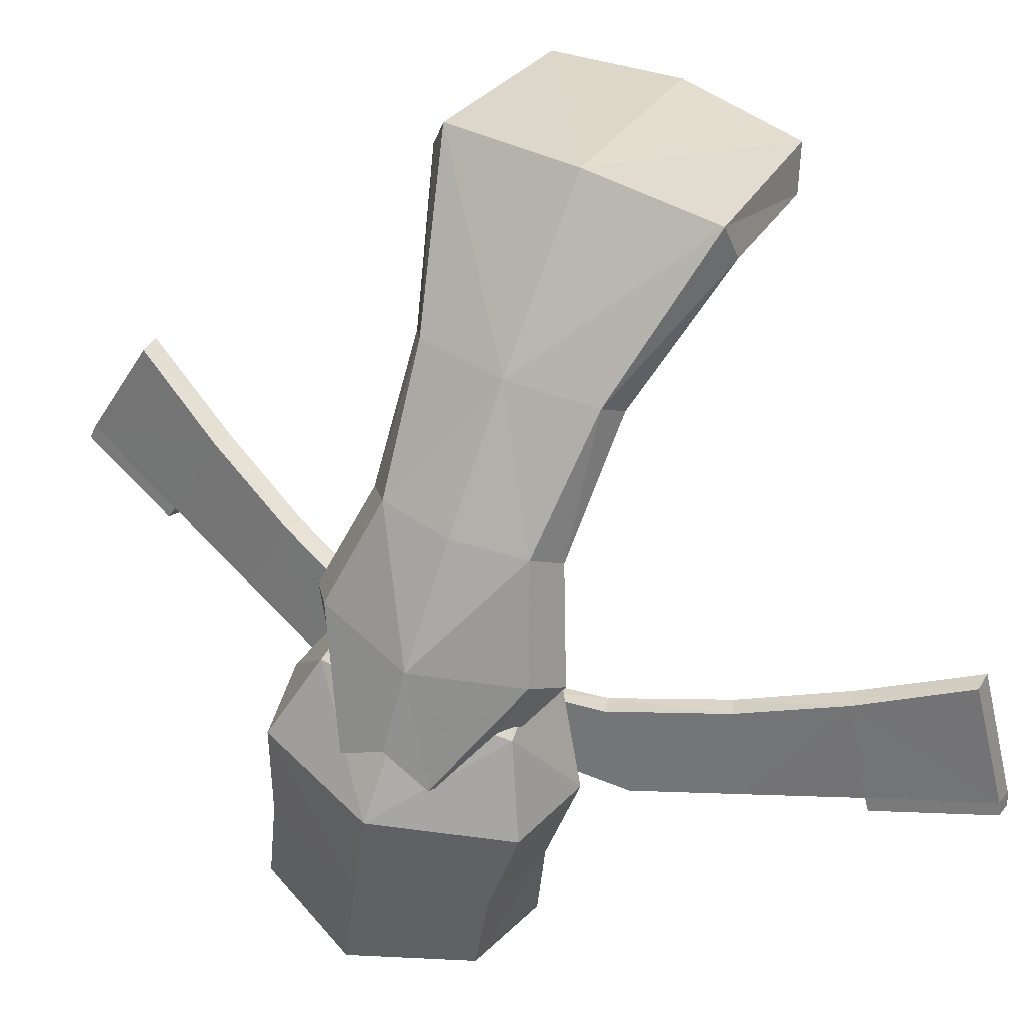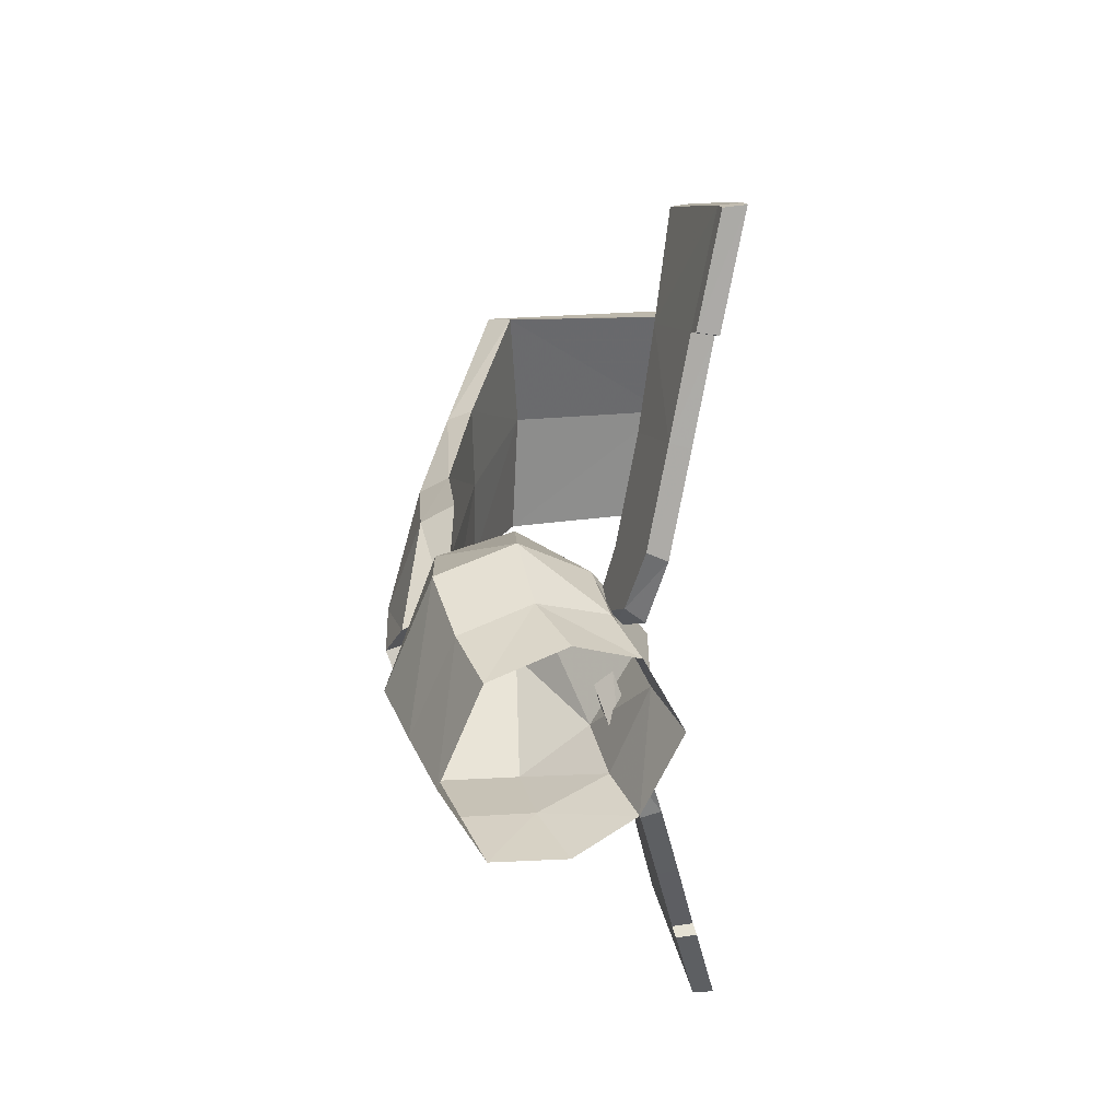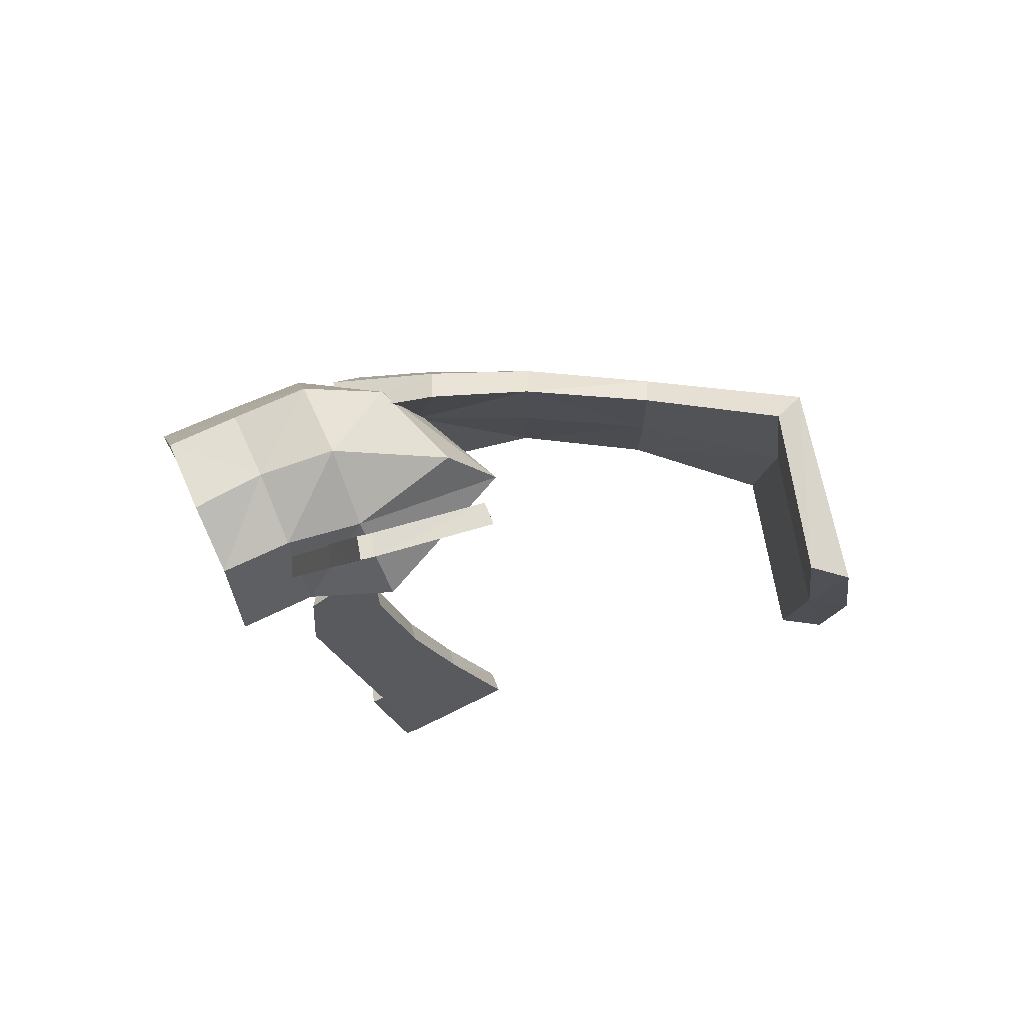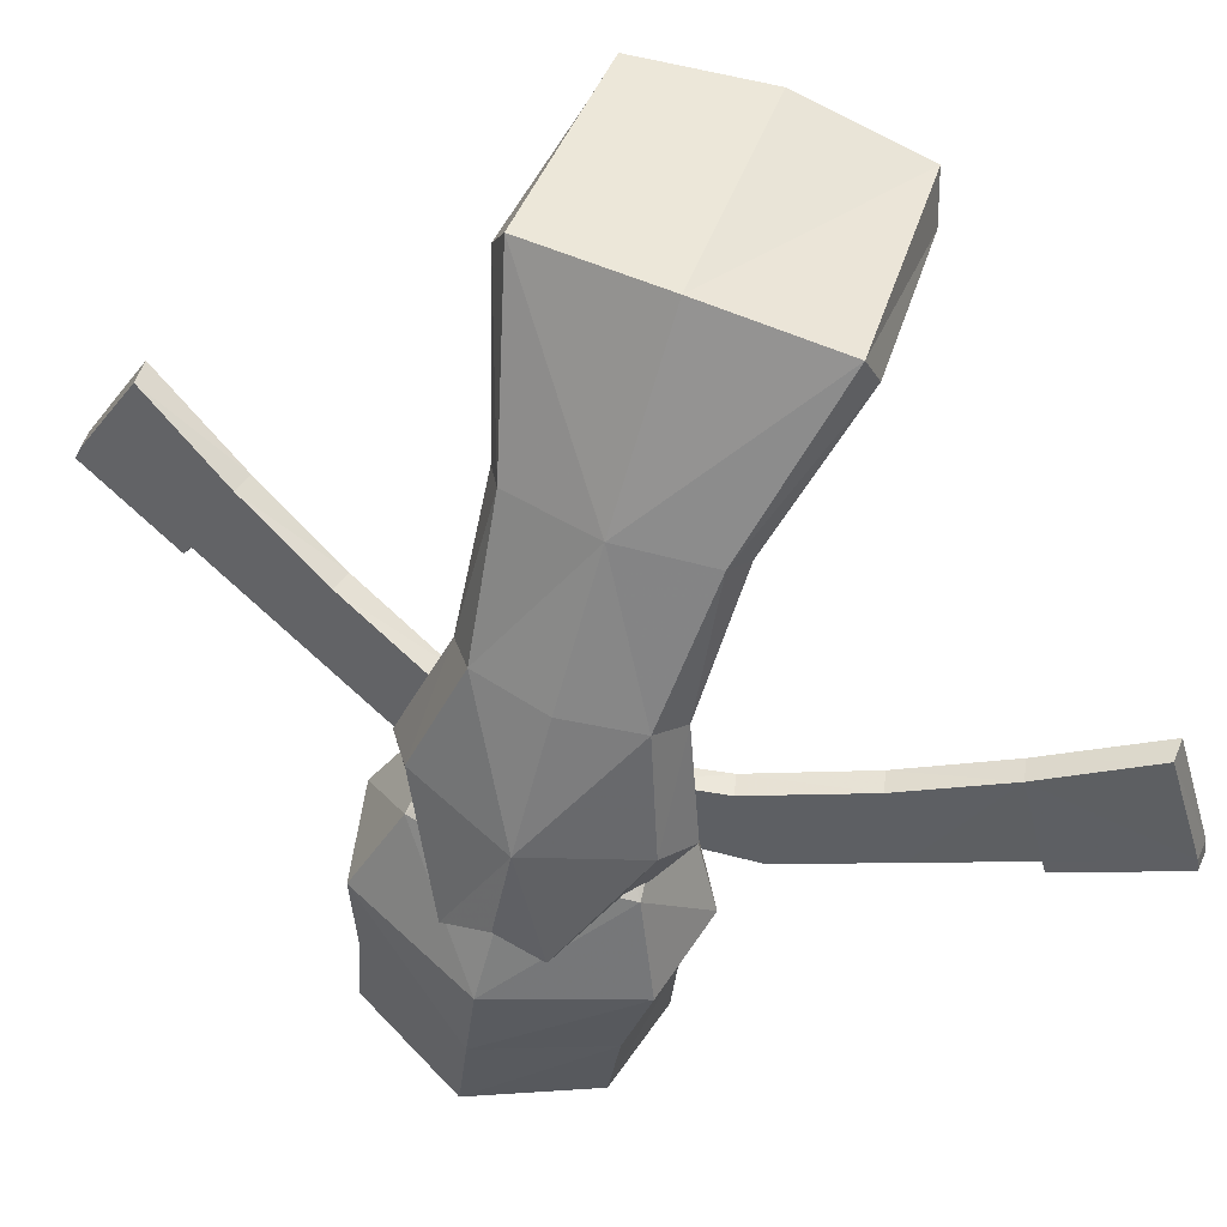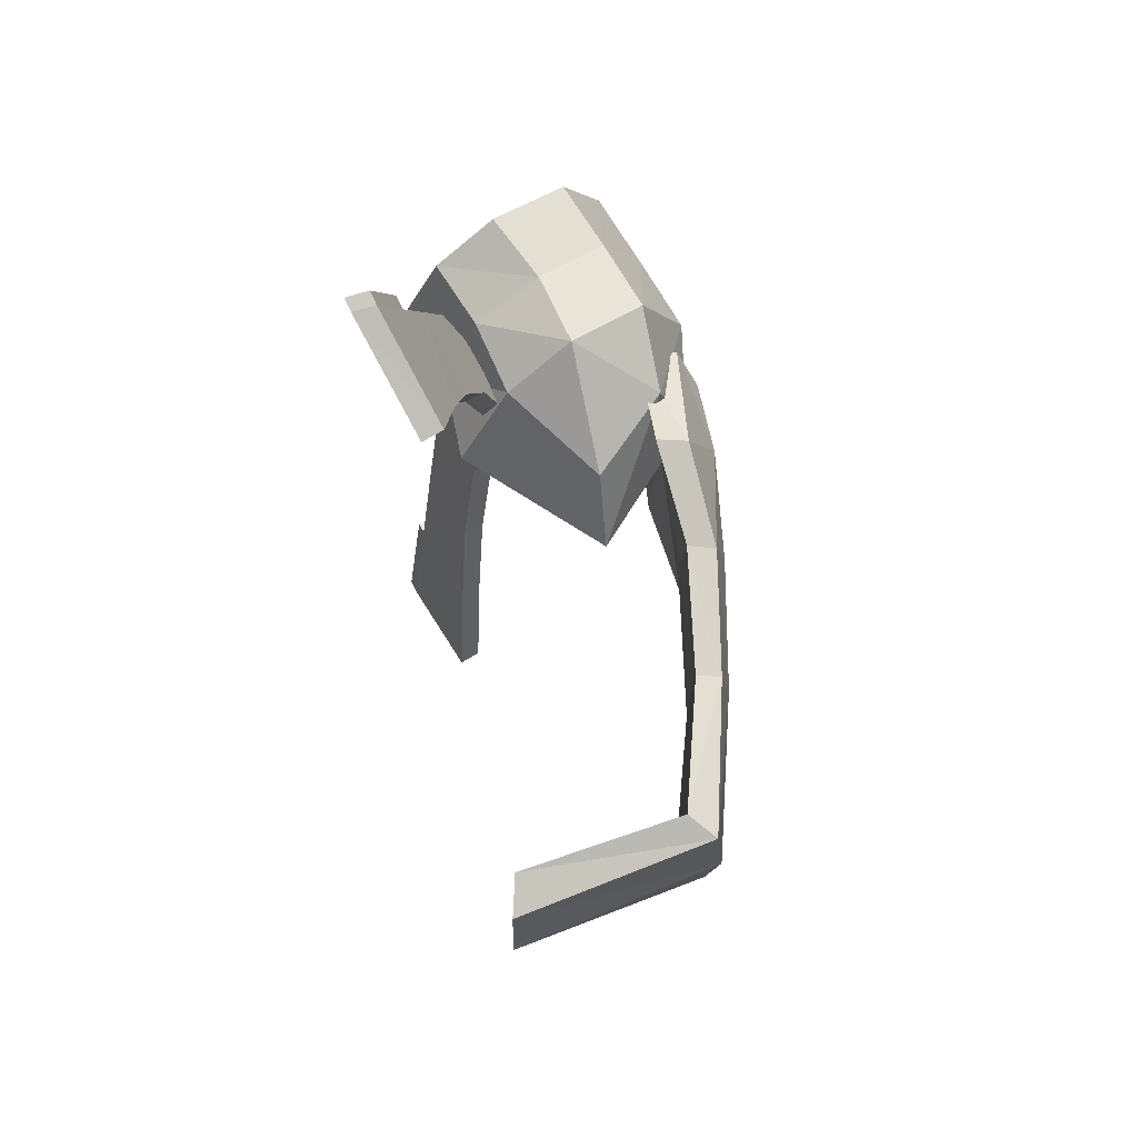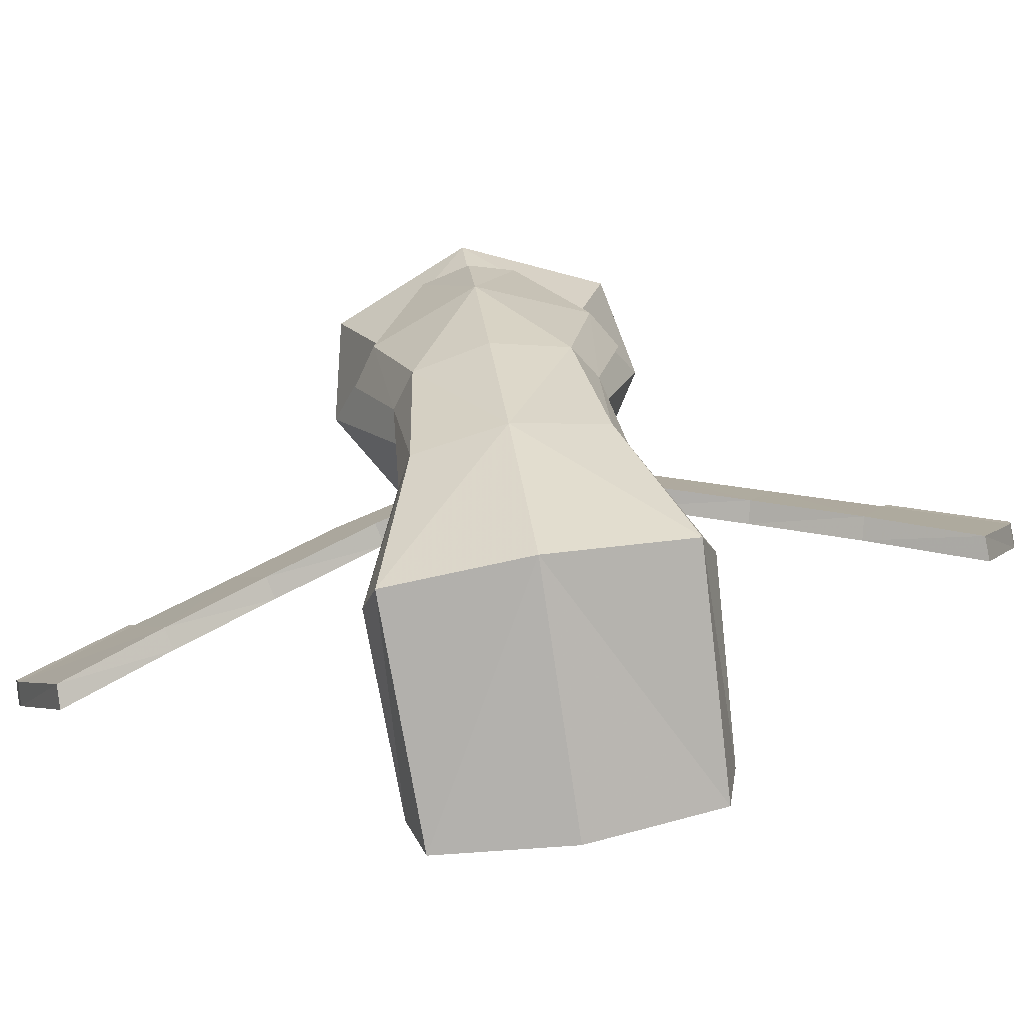
<metadata>
{"format":"obj","ext":"obj","renderer":"f3d","projection":"perspective","resolution":1024,"background":"white","views":[{"elev":55.5,"azim":116.3,"up":"+Z"},{"elev":31.6,"azim":143.8,"up":"+Y"},{"elev":74.4,"azim":-129.2,"up":"+Y"},{"elev":72.8,"azim":111.0,"up":"+Z"},{"elev":74.4,"azim":-47.4,"up":"+Y"},{"elev":74.7,"azim":-99.3,"up":"+Z"}]}
</metadata>
<code>
g common_helmet_96050
v -1.873 0.09329 1.864
v -1.533 0.8588 1.951
v -1.373 0.8386 1.344
v -1.711 0.09329 1.213
v -2.062 0.09329 3.945
v -1.785 0.7253 3.607
v -1.799 0.8429 2.57
v -2.323 0.09329 2.489
v -0.9338 1.097 2.13
v -0.3066 0.9535 2.294
v -0.1369 0.9322 1.673
v -0.8104 1.097 1.49
v 0.07074 0.09329 2.413
v 0.2594 0.09329 1.738
v -0.5274 1.08 2.936
v -0.1252 0.09329 3.069
v -0.9303 0.8345 3.511
v -0.7767 0.09329 3.713
v -0.9303 0.8345 3.511
v -0.7767 0.09329 3.713
v -1.207 1.233 2.754
v -1.765 0.808 4.558
v -1.756 0.09329 4.514
v -2.563 0.09329 5.351
v -2.548 0.8644 5.351
v -1.578 0.6418 4.735
v -2.388 0.7585 5.503
v -2.292 0.09329 5.549
v -1.469 0.09329 4.771
v -3.457 1.11 6.386
v -3.427 0.09329 6.477
v -4.849 0.09329 5.46
v -5.108 0.09329 5.696
v -5.006 1.054 5.622
v -4.734 1.153 5.398
v -3.607 0.09329 6.148
v -3.493 1.209 6.086
v -1.765 0.808 4.558
v -2.548 0.8644 5.351
v -1.097 0.8726 3.977
v -0.4425 0.4336 3.28
v -0.7731 0.5893 3.132
v -1.32 1.048 3.801
v -3.493 1.209 6.086
v -4.849 0.09329 5.46
v -4.734 1.153 5.398
v -0.8108 0.09329 3.514
v -0.4468 0.09329 3.547
v -1.32 1.048 3.801
v -0.7731 0.5893 3.132
v -1.129 0.09329 3.728
v -0.7966 0.09329 4.057
v -0.8108 0.09329 3.514
v -1.926 1.298 1.75
v -1.793 1.371 1.861
v -1.694 0.833 1.992
v -1.81 0.7159 1.873
v -2.86 3.899 2.14
v -3.146 3.5 3.071
v -2.966 3.496 3.125
v -2.694 3.885 2.233
v -2.772 2.663 2.78
v -2.608 2.702 2.843
v -1.96 0.318 2.478
v -1.831 0.4453 2.559
v -2.371 2.985 2.105
v -2.82 3.927 2.038
v -2.654 3.914 2.131
v -2.337 3.031 2.006
v -2.487 3.002 1.905
v -2.454 1.883 2.555
v -2.293 1.923 2.624
v -2.521 2.956 2.003
v -2.085 2.184 1.982
v -1.98 1.062 2.489
v -2.226 2.133 1.876
v -2.138 1.021 2.413
v -2.86 3.899 2.14
v -2.521 2.956 2.003
v -2.772 2.663 2.78
v -3.146 3.5 3.071
v -1.926 1.298 1.75
v -2.138 1.021 2.413
v -2.454 1.883 2.555
v -2.226 2.133 1.876
v -1.81 0.7159 1.873
v -1.96 0.318 2.478
v -2.82 3.927 2.038
v -2.487 3.002 1.905
v -1.373 -0.652 1.344
v -1.533 -0.6723 1.951
v -1.799 -0.6563 2.57
v -1.785 -0.5387 3.607
v -0.9338 -0.9103 2.13
v -0.8104 -0.9108 1.49
v -0.1369 -0.7456 1.673
v -0.3066 -0.7669 2.294
v -0.5274 -0.8937 2.936
v -0.9303 -0.6479 3.511
v -0.9303 -0.6479 3.511
v -1.207 -1.046 2.754
v -1.765 -0.6215 4.558
v -2.548 -0.6778 5.351
v -1.578 -0.4552 4.735
v -2.388 -0.5719 5.503
v -3.457 -0.923 6.386
v -4.734 -0.9667 5.398
v -5.006 -0.8676 5.622
v -3.493 -1.022 6.086
v -2.548 -0.6778 5.351
v -1.765 -0.6215 4.558
v -1.097 -0.686 3.977
v -1.32 -0.8614 3.801
v -0.7731 -0.4028 3.132
v -0.4425 -0.247 3.28
v -3.493 -1.022 6.086
v -4.734 -0.9667 5.398
v -1.32 -0.8614 3.801
v -0.7731 -0.4028 3.132
v -1.926 -1.111 1.75
v -1.81 -0.5293 1.873
v -1.694 -0.6464 1.992
v -1.793 -1.184 1.861
v -2.86 -3.713 2.14
v -2.694 -3.699 2.233
v -2.966 -3.31 3.125
v -3.146 -3.313 3.071
v -2.772 -2.476 2.78
v -2.608 -2.516 2.843
v -1.96 -0.1315 2.478
v -1.831 -0.2587 2.559
v -2.371 -2.798 2.105
v -2.82 -3.741 2.038
v -2.487 -2.816 1.905
v -2.337 -2.845 2.006
v -2.654 -3.727 2.131
v -2.454 -1.697 2.555
v -2.293 -1.737 2.624
v -2.521 -2.769 2.003
v -1.98 -0.8752 2.489
v -2.085 -1.998 1.982
v -2.226 -1.947 1.876
v -2.138 -0.8348 2.413
v -2.86 -3.713 2.14
v -3.146 -3.313 3.071
v -2.772 -2.476 2.78
v -2.521 -2.769 2.003
v -1.926 -1.111 1.75
v -2.226 -1.947 1.876
v -2.454 -1.697 2.555
v -2.138 -0.8348 2.413
v -1.81 -0.5293 1.873
v -1.96 -0.1315 2.478
v -2.487 -2.816 1.905
v -2.82 -3.741 2.038
f 1 2 3
f 3 4 1
f 5 6 7
f 7 8 5
f 9 10 11
f 11 12 9
f 10 13 14
f 14 11 10
f 3 2 9
f 9 12 3
f 1 8 7
f 7 2 1
f 15 16 13
f 13 10 15
f 17 18 16
f 16 15 17
f 19 6 5
f 5 20 19
f 9 15 10
f 21 2 7
f 19 21 6
f 21 15 9
f 21 9 2
f 17 15 21
f 21 7 6
f 22 23 24
f 24 25 22
f 26 27 28
f 28 29 26
f 28 27 30
f 30 31 28
f 32 33 34
f 34 35 32
f 25 24 36
f 36 37 25
f 27 26 38
f 38 39 27
f 40 41 42
f 42 43 40
f 27 39 44
f 44 30 27
f 40 43 38
f 38 26 40
f 34 33 31
f 31 30 34
f 45 46 37
f 37 36 45
f 35 34 30
f 30 44 35
f 47 42 41
f 41 48 47
f 49 50 51
f 52 48 41
f 51 23 22
f 41 40 52
f 51 22 49
f 52 26 29
f 26 52 40
f 53 51 50
f 54 55 56
f 56 57 54
f 58 59 60
f 60 61 58
f 62 63 60
f 60 59 62
f 64 57 56
f 56 65 64
f 61 60 63
f 63 66 61
f 67 68 69
f 69 70 67
f 71 72 63
f 63 62 71
f 58 61 68
f 68 67 58
f 61 66 69
f 69 68 61
f 66 73 70
f 70 69 66
f 55 74 72
f 72 75 55
f 76 74 55
f 55 54 76
f 77 64 65
f 65 75 77
f 77 75 72
f 72 71 77
f 74 66 63
f 63 72 74
f 73 66 74
f 74 76 73
f 56 75 65
f 56 55 75
f 78 79 80
f 80 81 78
f 82 83 84
f 84 85 82
f 85 84 80
f 80 79 85
f 86 87 83
f 86 83 82
f 78 88 89
f 89 79 78
f 1 4 90
f 90 91 1
f 5 8 92
f 92 93 5
f 94 95 96
f 96 97 94
f 97 96 14
f 14 13 97
f 90 95 94
f 94 91 90
f 1 91 92
f 92 8 1
f 98 97 13
f 13 16 98
f 99 98 16
f 16 18 99
f 100 20 5
f 5 93 100
f 94 97 98
f 101 92 91
f 100 93 101
f 101 94 98
f 101 91 94
f 99 101 98
f 101 93 92
f 102 103 24
f 24 23 102
f 104 29 28
f 28 105 104
f 28 31 106
f 106 105 28
f 32 107 108
f 108 33 32
f 103 109 36
f 36 24 103
f 105 110 111
f 111 104 105
f 112 113 114
f 114 115 112
f 105 106 116
f 116 110 105
f 112 104 111
f 111 113 112
f 108 106 31
f 31 33 108
f 45 36 109
f 109 117 45
f 107 116 106
f 106 108 107
f 47 48 115
f 115 114 47
f 118 51 119
f 52 115 48
f 51 102 23
f 115 52 112
f 51 118 102
f 52 29 104
f 104 112 52
f 53 119 51
f 120 121 122
f 122 123 120
f 124 125 126
f 126 127 124
f 128 127 126
f 126 129 128
f 130 131 122
f 122 121 130
f 125 132 129
f 129 126 125
f 133 134 135
f 135 136 133
f 137 128 129
f 129 138 137
f 124 133 136
f 136 125 124
f 125 136 135
f 135 132 125
f 132 135 134
f 134 139 132
f 123 140 138
f 138 141 123
f 142 120 123
f 123 141 142
f 143 140 131
f 131 130 143
f 143 137 138
f 138 140 143
f 141 138 129
f 129 132 141
f 139 142 141
f 141 132 139
f 122 131 140
f 122 140 123
f 144 145 146
f 146 147 144
f 148 149 150
f 150 151 148
f 149 147 146
f 146 150 149
f 152 151 153
f 152 148 151
f 144 147 154
f 154 155 144

</code>
